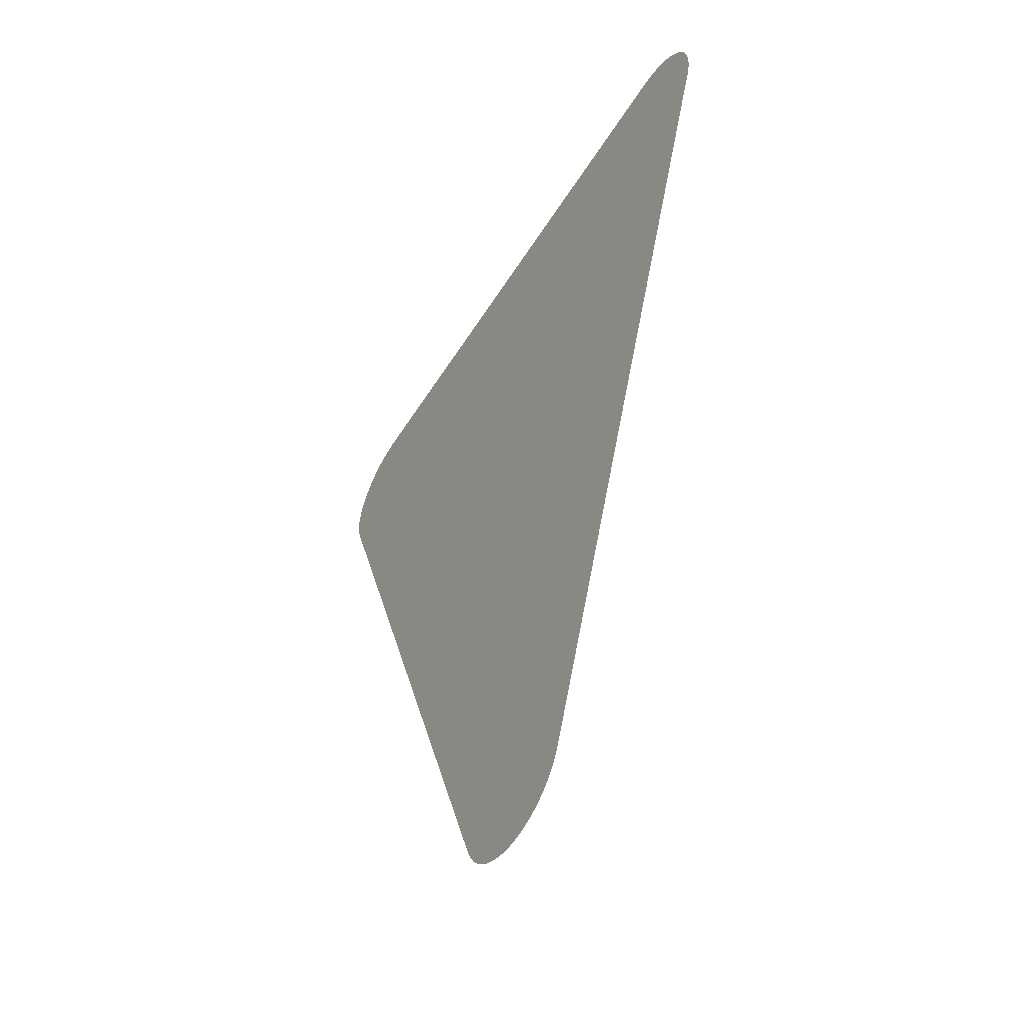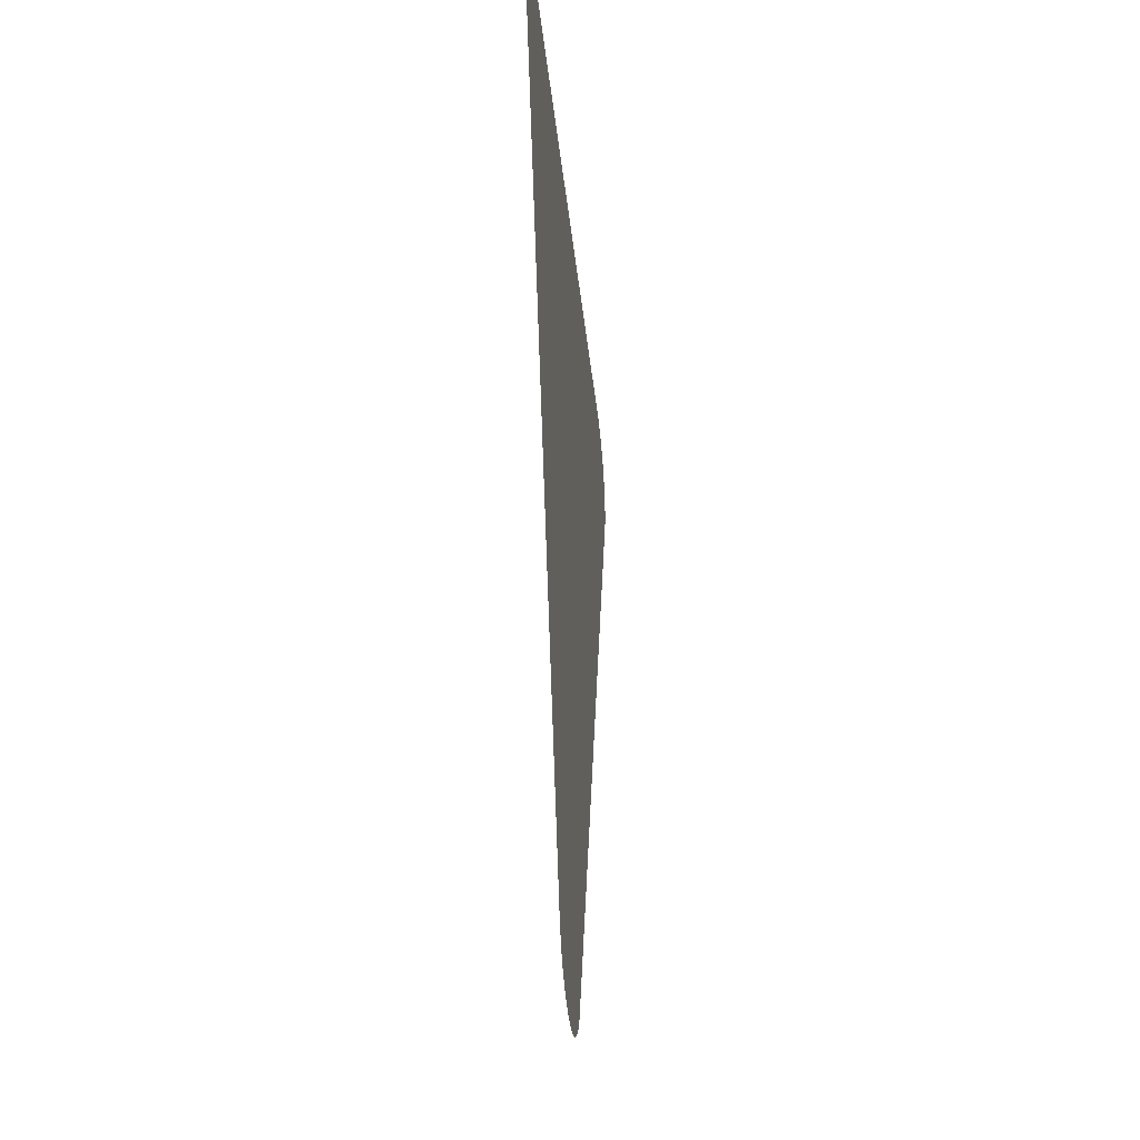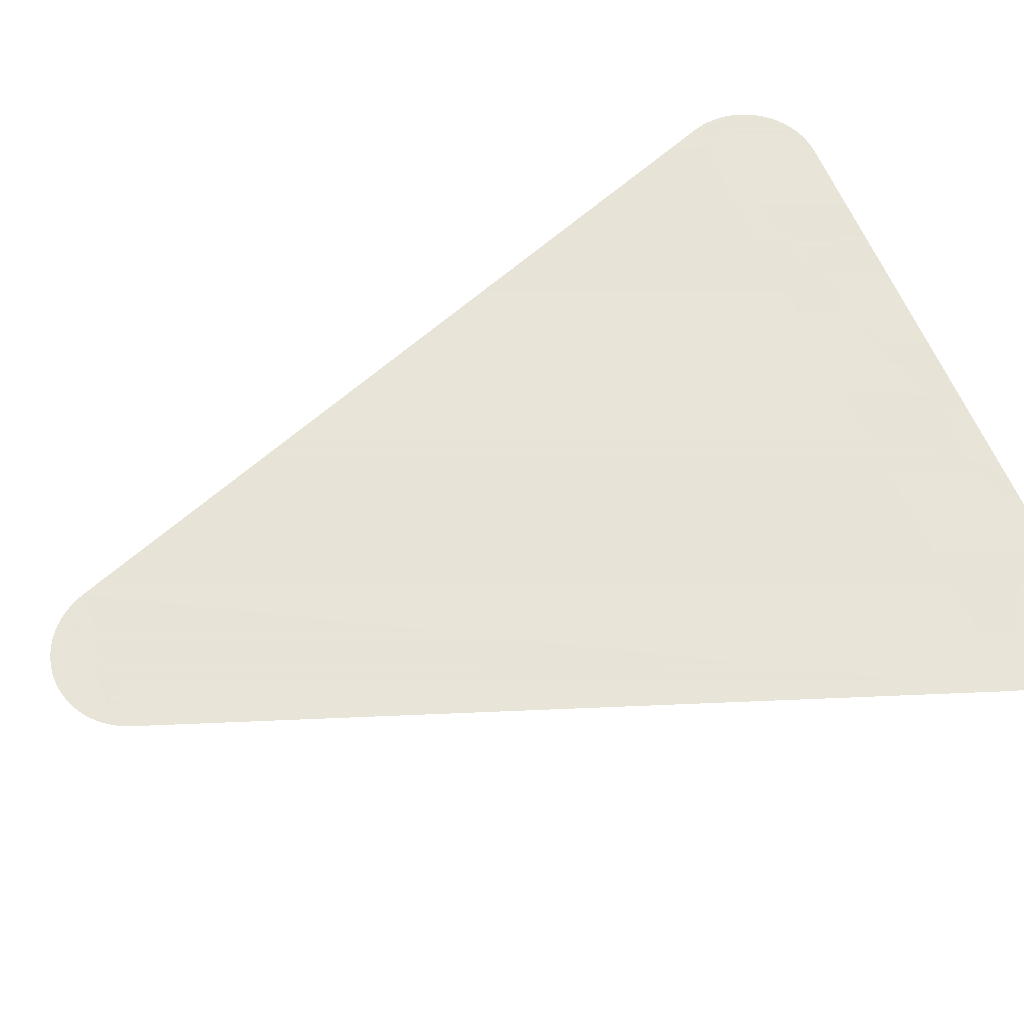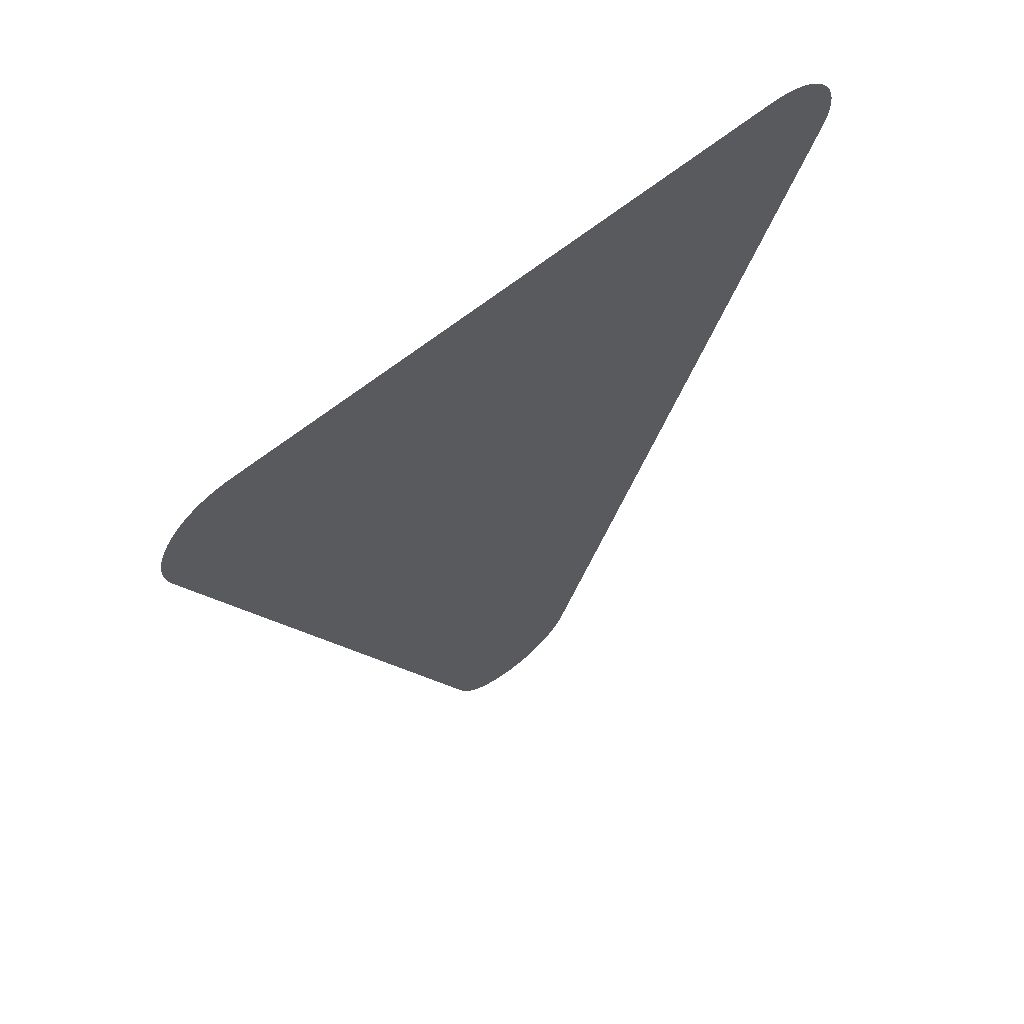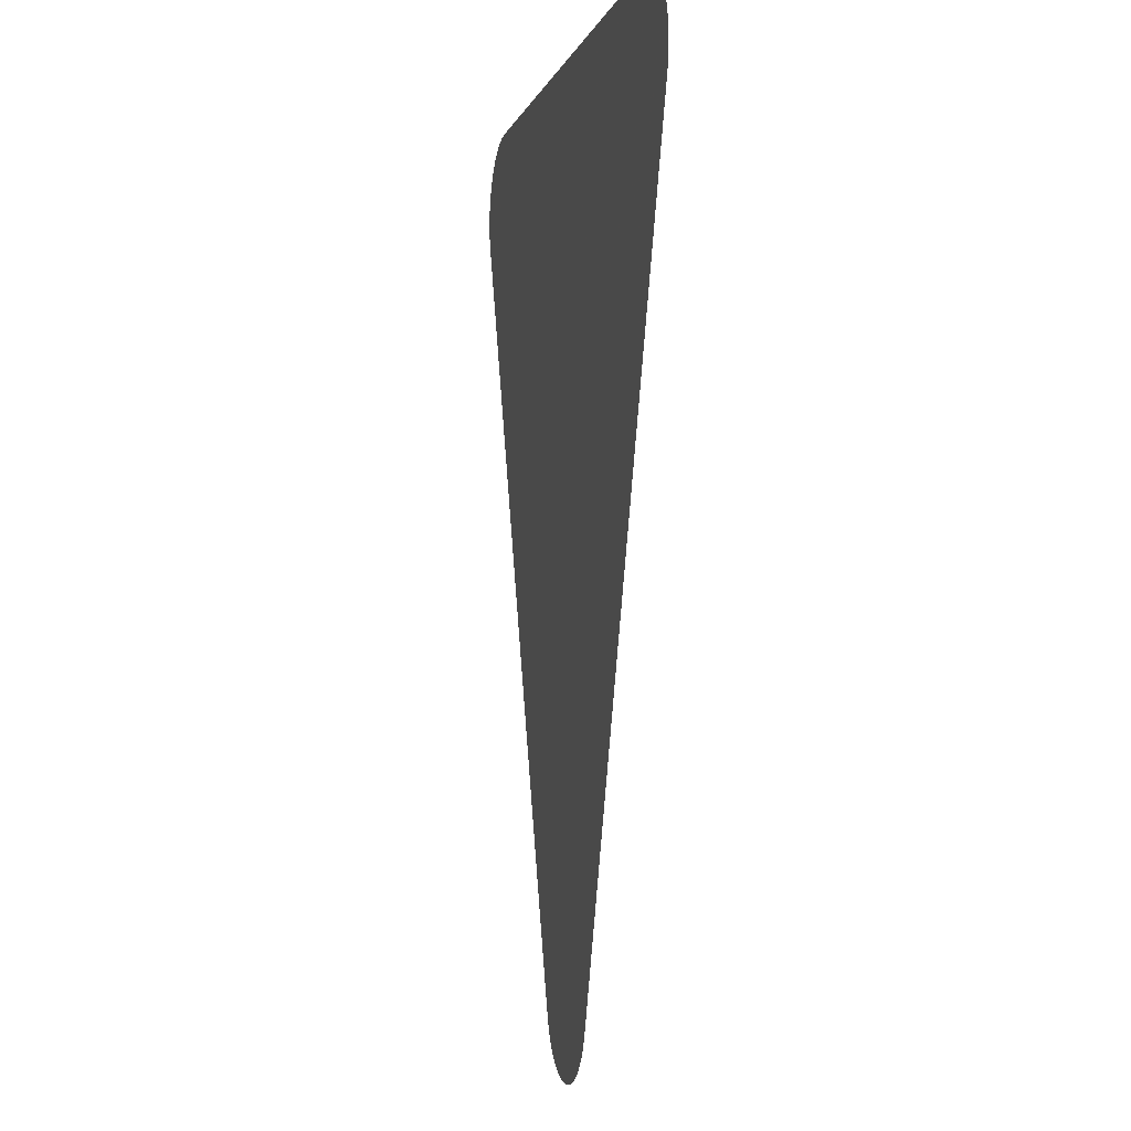
<metadata>
{"format":"obj","ext":"obj","renderer":"f3d","projection":"perspective","resolution":1024,"background":"white","views":[{"elev":-53.3,"azim":-121.2,"up":"+Y"},{"elev":-40.3,"azim":96.2,"up":"+Y"},{"elev":61.4,"azim":67.5,"up":"+Z"},{"elev":66.4,"azim":141.6,"up":"+Y"},{"elev":-4.1,"azim":-102.9,"up":"+Y"}]}
</metadata>
<code>
v -48.33 2.352 5.177
v -48.36 2.369 5.177
v -48.43 2.42 5.177
v -48.43 2.424 5.177
v -48.52 2.495 5.177
v -48.53 2.5 5.177
v -48.62 2.59 5.177
v -48.67 2.637 5.177
v -48.8 2.788 5.177
v -48.81 2.796 5.177
v -48.93 2.964 5.177
v -48.94 2.996 5.177
v -49.02 3.142 5.177
v -49.06 3.23 5.177
v -49.11 3.343 5.177
v -56.24 22.93 5.177
v -56.26 23 5.177
v -56.3 23.13 5.177
v -56.3 23.14 5.177
v -56.33 23.24 5.177
v -56.34 23.34 5.177
v -56.34 23.34 5.177
v -56.36 23.49 5.177
v -56.36 23.55 5.177
v -56.36 23.56 5.177
v -56.36 23.76 5.177
v -56.33 23.97 5.177
v -56.33 23.97 5.177
v -56.28 24.17 5.177
v -56.21 24.37 5.177
v -56.21 24.37 5.177
v -56.19 24.42 5.177
v -56.13 24.56 5.177
v -56.12 24.56 5.177
v -56.09 24.62 5.177
v -56.02 24.73 5.177
v -56.02 24.74 5.177
v -55.97 24.81 5.177
v -55.96 24.81 5.177
v -55.83 24.96 5.177
v -55.69 25.1 5.177
v -55.69 25.11 5.177
v -55.65 25.14 5.177
v -55.53 25.23 5.177
v -55.52 25.24 5.177
v -55.47 25.28 5.177
v -55.36 25.34 5.177
v -55.35 25.35 5.177
v -55.27 25.39 5.177
v -55.17 25.44 5.177
v -55.17 25.44 5.177
v -55.06 25.49 5.177
v -54.98 25.51 5.177
v -54.97 25.51 5.177
v -54.78 25.57 5.177
v -54.77 25.57 5.177
v -54.58 25.6 5.177
v -54.36 25.61 5.177
v -40.48 25.61 5.177
v -40.46 25.61 5.177
v -40.09 25.61 5.177
v -39.98 25.61 5.177
v -39.77 25.58 5.177
v -39.56 25.54 5.177
v -39.53 25.53 5.177
v -39.37 25.47 5.177
v -39.31 25.45 5.177
v -39.18 25.39 5.177
v -39.18 25.39 5.177
v -39.11 25.35 5.177
v -39 25.28 5.177
v -39 25.28 5.177
v -38.91 25.22 5.177
v -38.83 25.16 5.177
v -38.83 25.16 5.177
v -38.74 25.08 5.177
v -38.68 25.02 5.177
v -38.67 25.02 5.177
v -38.58 24.91 5.177
v -38.54 24.87 5.177
v -38.43 24.71 5.177
v -38.42 24.7 5.177
v -38.32 24.52 5.177
v -38.23 24.34 5.177
v -38.17 24.15 5.177
v -38.17 24.14 5.177
v -38.16 24.1 5.177
v -38.13 23.95 5.177
v -38.12 23.94 5.177
v -38.11 23.87 5.177
v -38.1 23.74 5.177
v -38.1 23.74 5.177
v -38.1 23.63 5.177
v -38.1 23.54 5.177
v -38.1 23.54 5.177
v -38.12 23.34 5.177
v -38.16 23.14 5.177
v -38.22 22.93 5.177
v -38.22 22.93 5.177
v -45.35 3.338 5.177
v -45.39 3.235 5.177
v -45.39 3.231 5.177
v -45.44 3.13 5.177
v -45.49 3.046 5.177
v -45.49 3.042 5.177
v -45.6 2.867 5.177
v -45.74 2.694 5.177
v -45.88 2.55 5.177
v -45.91 2.518 5.177
v -46.03 2.422 5.177
v -46.04 2.418 5.177
v -46.11 2.363 5.177
v -46.18 2.32 5.177
v -46.19 2.316 5.177
v -46.36 2.219 5.177
v -46.56 2.138 5.177
v -46.76 2.078 5.177
v -46.79 2.07 5.177
v -46.96 2.041 5.177
v -46.96 2.04 5.177
v -47.04 2.031 5.177
v -47.16 2.023 5.177
v -47.17 2.023 5.177
v -47.28 2.022 5.177
v -47.37 2.026 5.177
v -47.37 2.027 5.177
v -47.57 2.052 5.177
v -47.78 2.098 5.177
v -47.97 2.166 5.177
v -48 2.176 5.177
v -48.15 2.248 5.177
v -48.16 2.252 5.177
v -48.22 2.286 5.177
f 2 131 3
f 3 6 5
f 1 131 2
f 4 3 5
f 3 7 6
f 10 8 7
f 10 9 8
f 3 10 7
f 105 103 102
f 15 13 11
f 11 13 12
f 15 14 13
f 100 15 105
f 101 100 102
f 31 30 32
f 16 18 17
f 20 19 18
f 21 20 18
f 22 21 18
f 25 39 27
f 24 23 25
f 25 23 22
f 25 22 39
f 27 26 25
f 39 22 18
f 29 28 27
f 30 29 27
f 37 36 39
f 32 30 33
f 36 35 39
f 34 33 35
f 39 35 33
f 30 39 33
f 37 39 38
f 30 27 39
f 39 18 16
f 40 39 41
f 41 39 44
f 42 41 43
f 43 41 44
f 51 49 47
f 45 44 46
f 46 44 47
f 44 51 47
f 48 47 49
f 49 51 50
f 44 39 51
f 51 56 54
f 52 54 53
f 52 51 54
f 51 39 56
f 55 54 56
f 56 39 16
f 57 56 58
f 58 56 16
f 59 58 16
f 95 98 96
f 71 70 68
f 62 61 63
f 63 68 64
f 64 66 65
f 64 68 66
f 66 68 67
f 63 61 68
f 68 70 69
f 75 71 78
f 73 72 71
f 74 73 75
f 75 73 71
f 76 75 78
f 77 76 78
f 78 71 81
f 81 71 68
f 80 79 81
f 81 79 78
f 61 81 68
f 84 83 81
f 81 83 82
f 85 84 81
f 88 85 81
f 87 86 85
f 88 87 85
f 90 92 91
f 90 89 88
f 90 88 92
f 92 88 81
f 93 95 94
f 93 92 95
f 95 92 81
f 96 98 97
f 95 81 98
f 98 81 61
f 99 98 61
f 60 99 61
f 60 59 99
f 99 59 16
f 15 99 16
f 15 100 99
f 100 105 102
f 103 105 104
f 15 11 105
f 105 11 10
f 106 105 10
f 107 106 119
f 114 107 116
f 112 110 114
f 110 109 108
f 107 110 108
f 114 110 107
f 110 112 111
f 114 113 112
f 115 114 116
f 116 119 117
f 116 107 119
f 119 106 10
f 119 118 117
f 126 128 127
f 124 122 126
f 119 121 120
f 119 122 121
f 125 124 126
f 122 124 123
f 126 122 119
f 126 119 128
f 128 119 10
f 3 128 10
f 131 129 128
f 131 130 129
f 3 131 128
f 1 133 131
f 131 133 132

</code>
